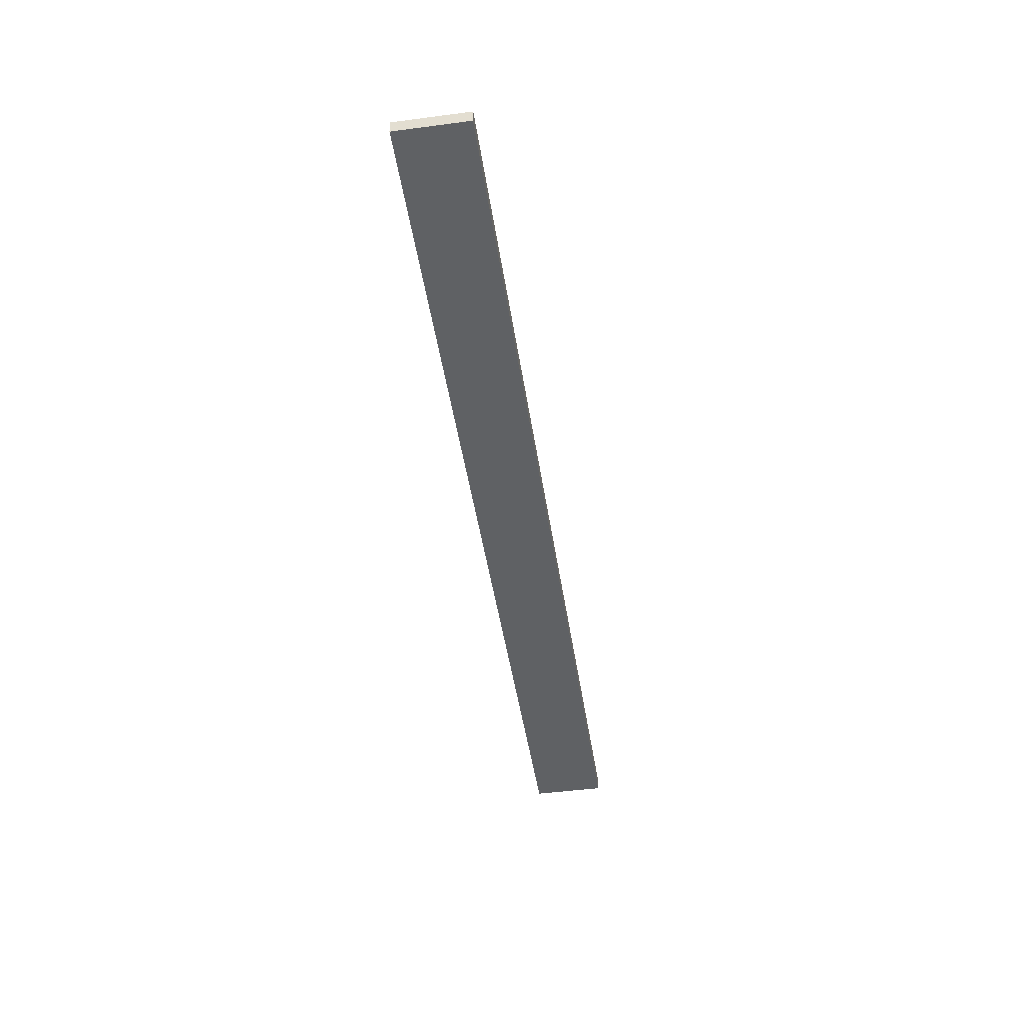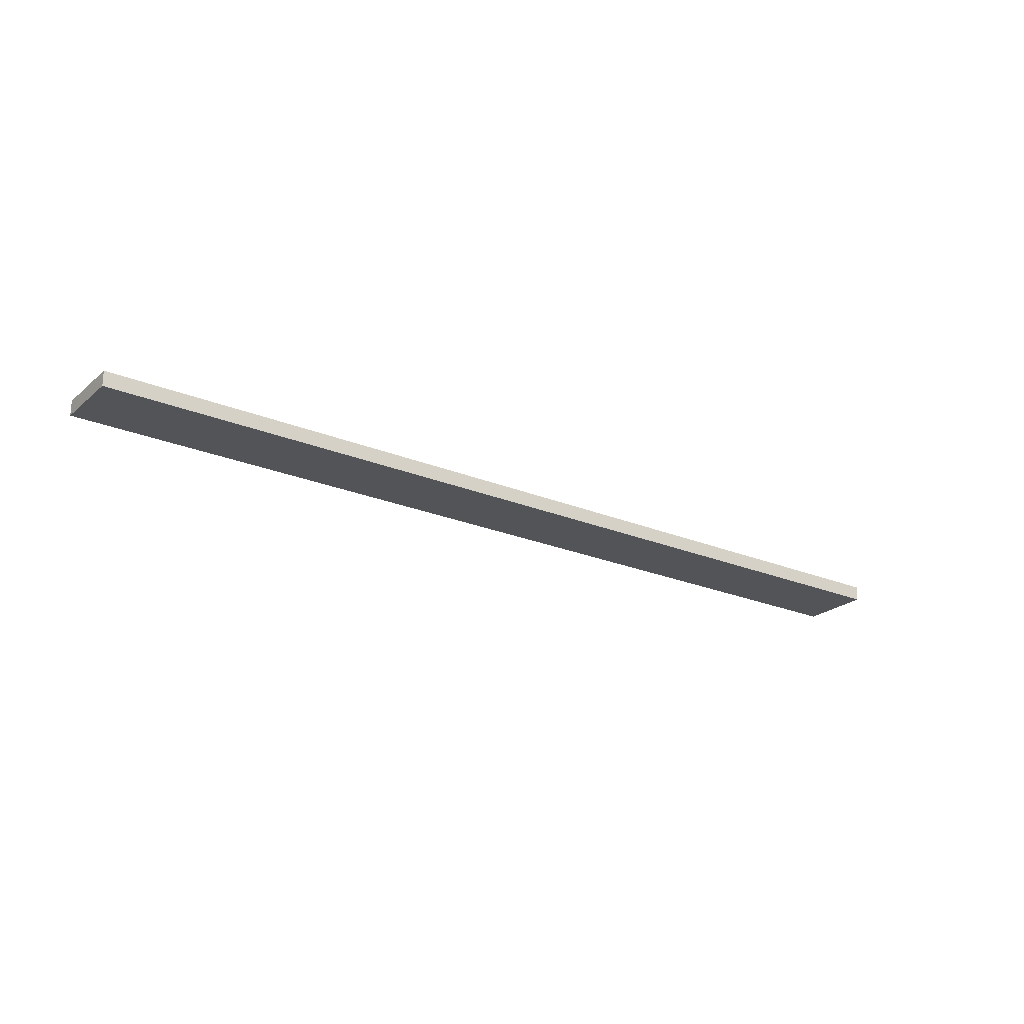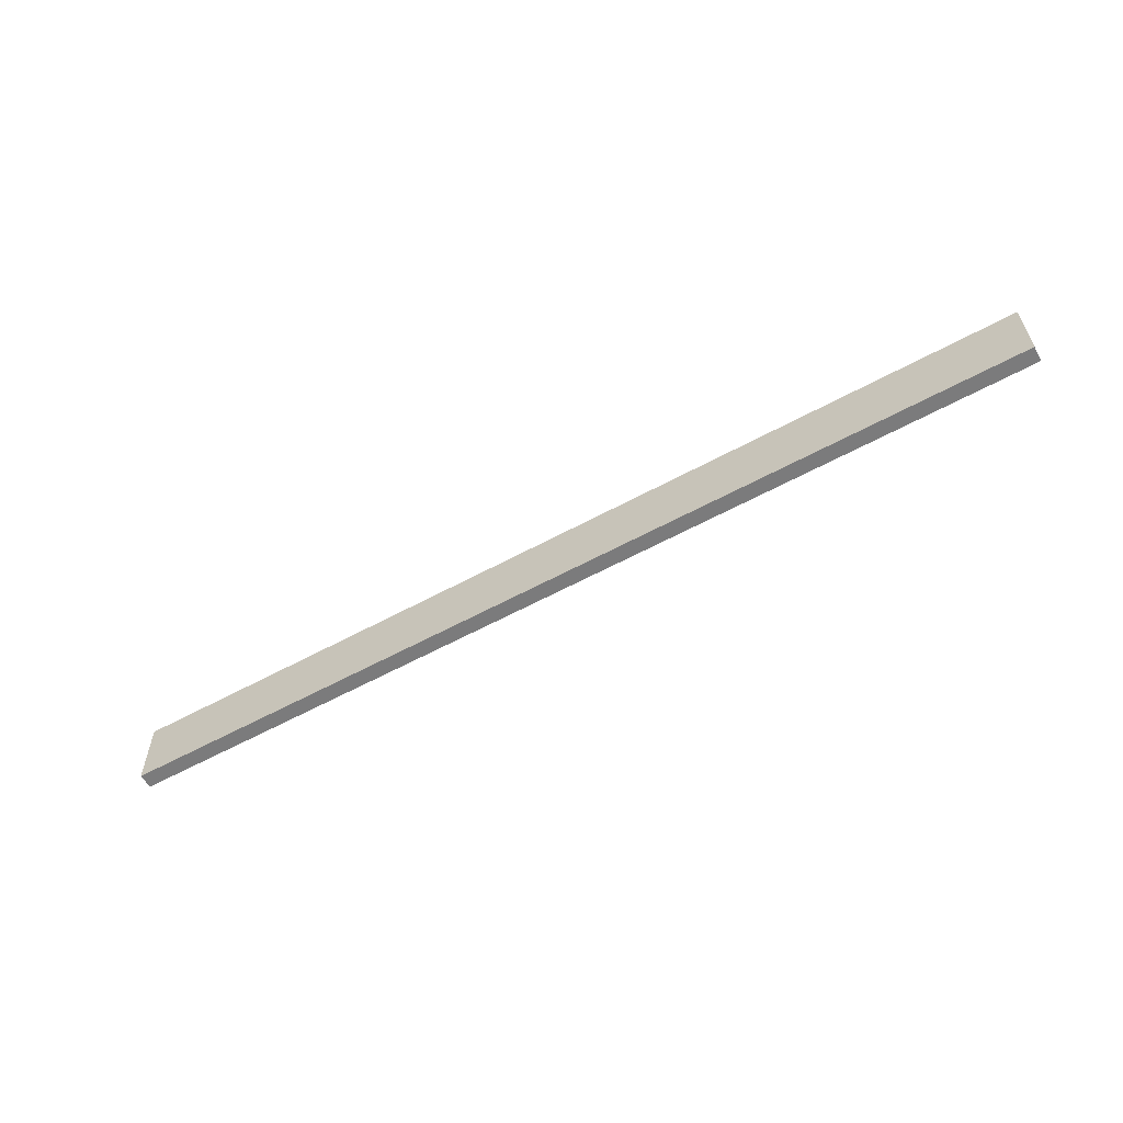
<metadata>
{"format":"obj","ext":"obj","renderer":"f3d","projection":"perspective","resolution":1024,"background":"white","views":[{"elev":-46.4,"azim":98.5,"up":"+Y"},{"elev":-23.2,"azim":-35.3,"up":"+Y"},{"elev":-58.5,"azim":-150.5,"up":"+Z"}]}
</metadata>
<code>
o 9069
v 2246 1879 20.02
v 2246 1879 20.02
v 2246 1879 19.98
v 2247 1879 20.02
v 2247 1879 20.02
v 2247 1879 20.02
v 2246 1879 20.02
v 2246 1879 19.98
v 2246 1879 19.98
v 2247 1879 19.98
v 2246 1879 19.98
v 2247 1879 20.02
v 2247 1879 19.98
v 2247 1879 20.02
v 2247 1879 19.98
v 2247 1879 19.98
v 2246 1879 20.02
v 2247 1879 20.02
v 2246 1879 19.98
v 2247 1879 19.98
v 2247 1879 19.98
v 2246 1879 20.02
v 2247 1879 20.02
v 2247 1879 19.98
v 2246 1879 19.98
v 2246 1879 19.98
v 2247 1879 19.98
v 2246 1879 19.98
v 2246 1879 20.02
f 1 2 3
f 1 4 5
f 6 2 7
f 8 9 7
f 10 7 11
f 12 13 14
f 14 15 16
f 17 15 18
f 19 20 21
f 22 23 20
f 24 25 26
f 27 28 29

</code>
